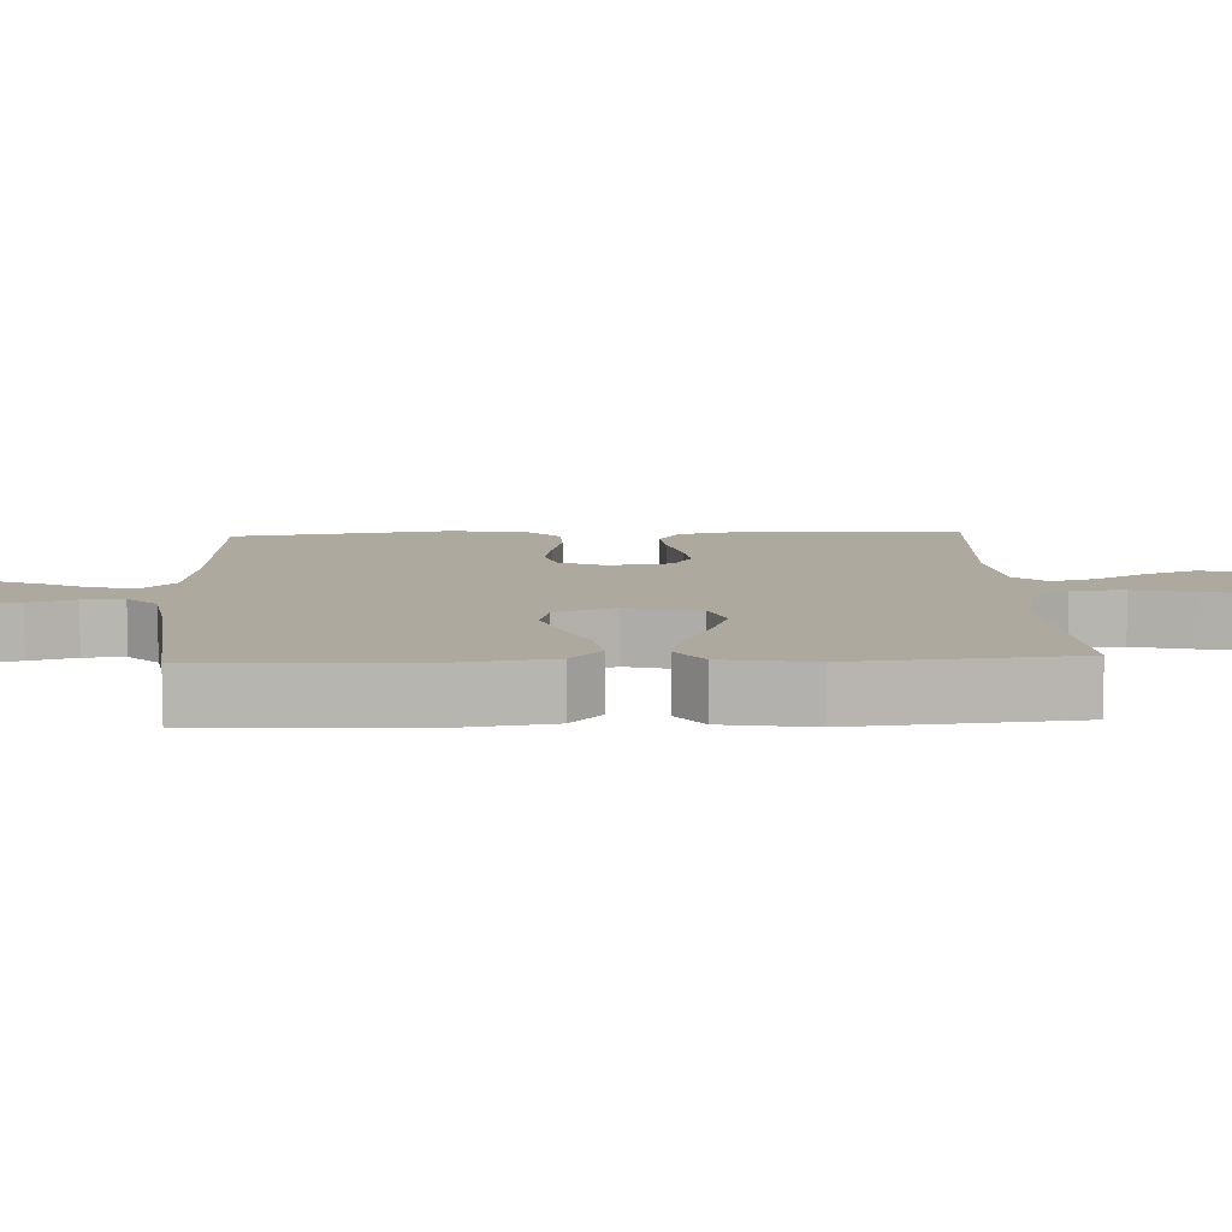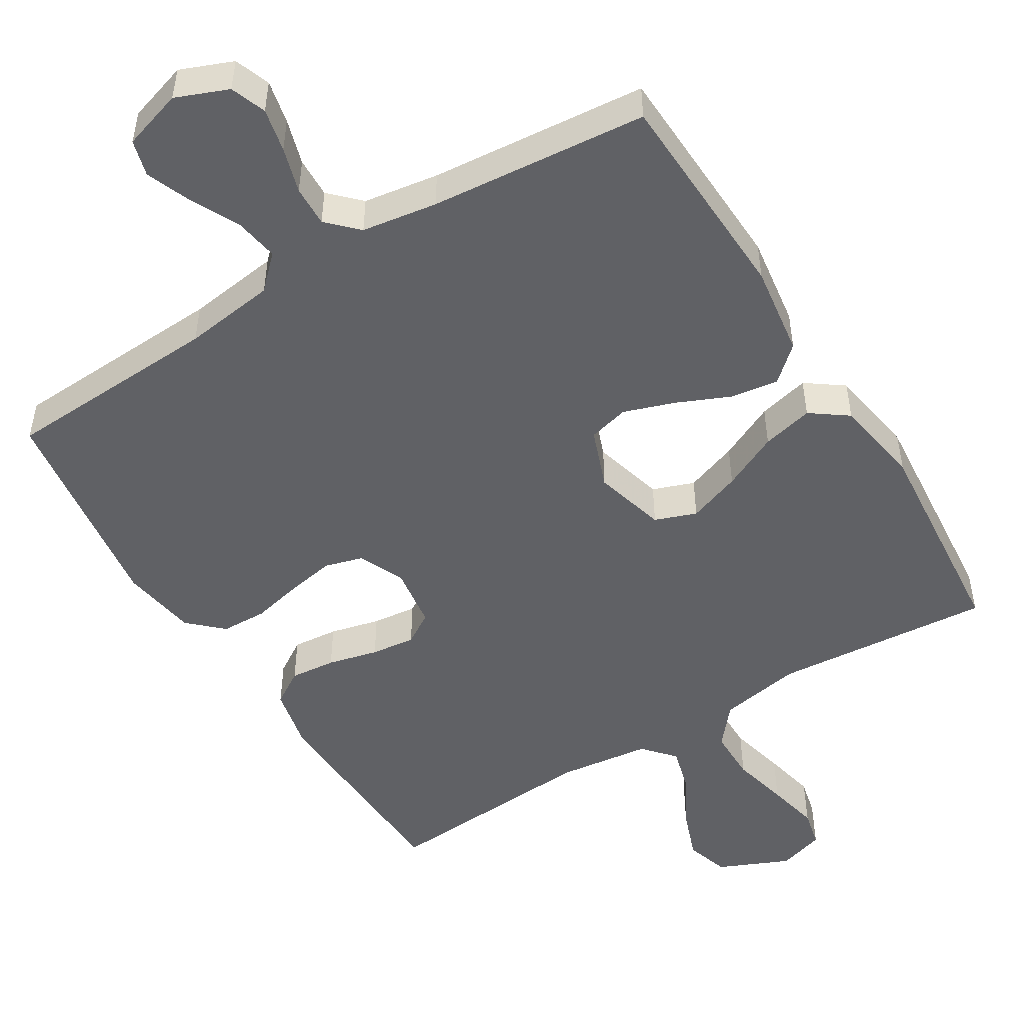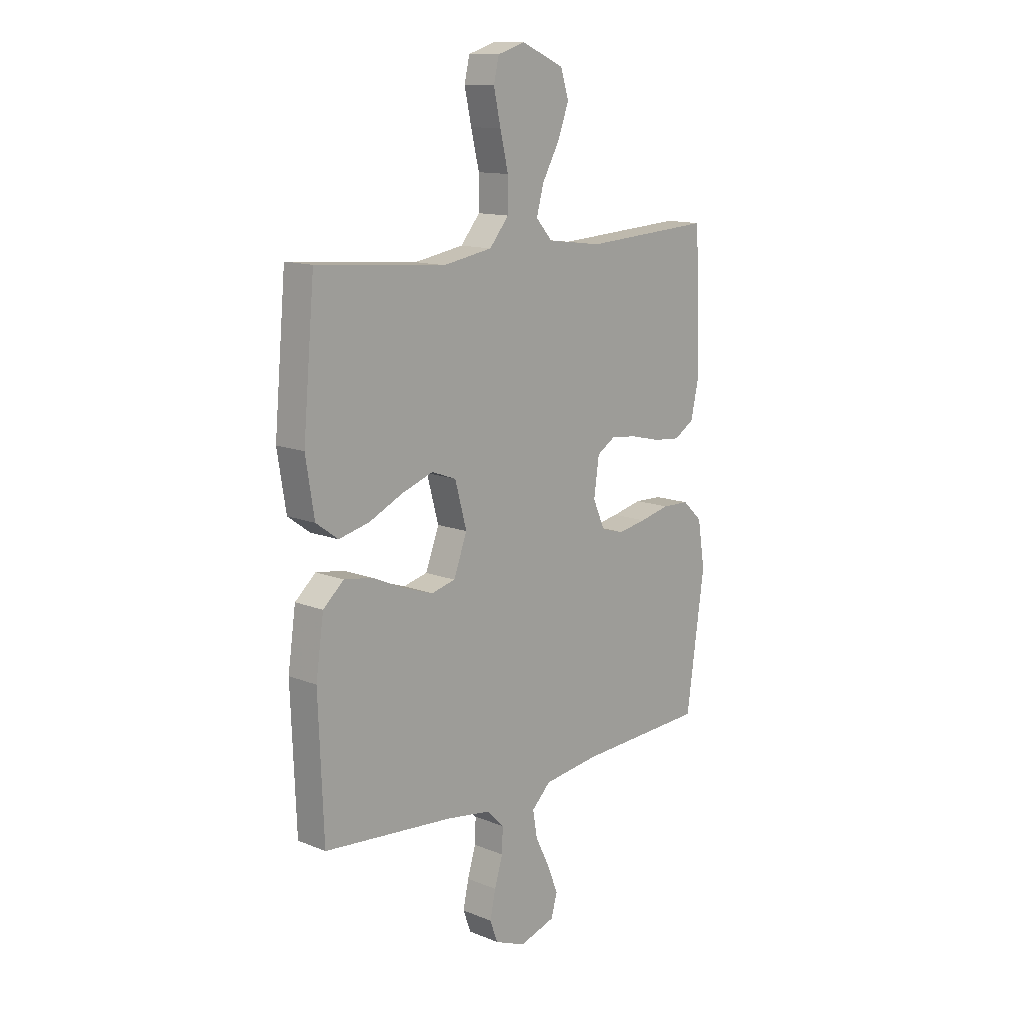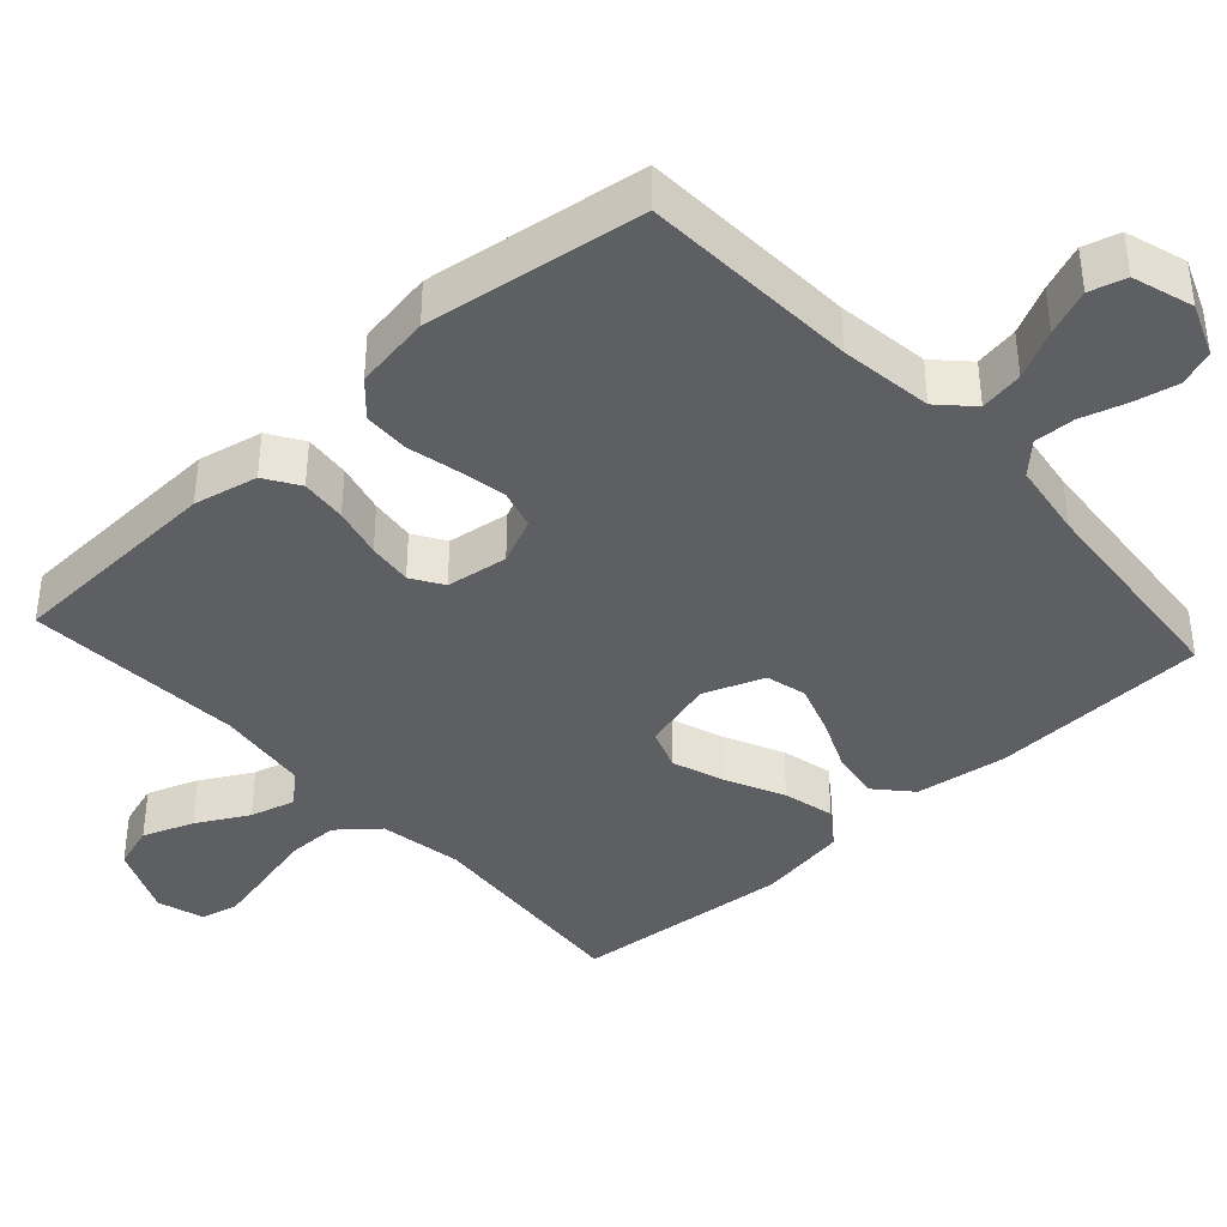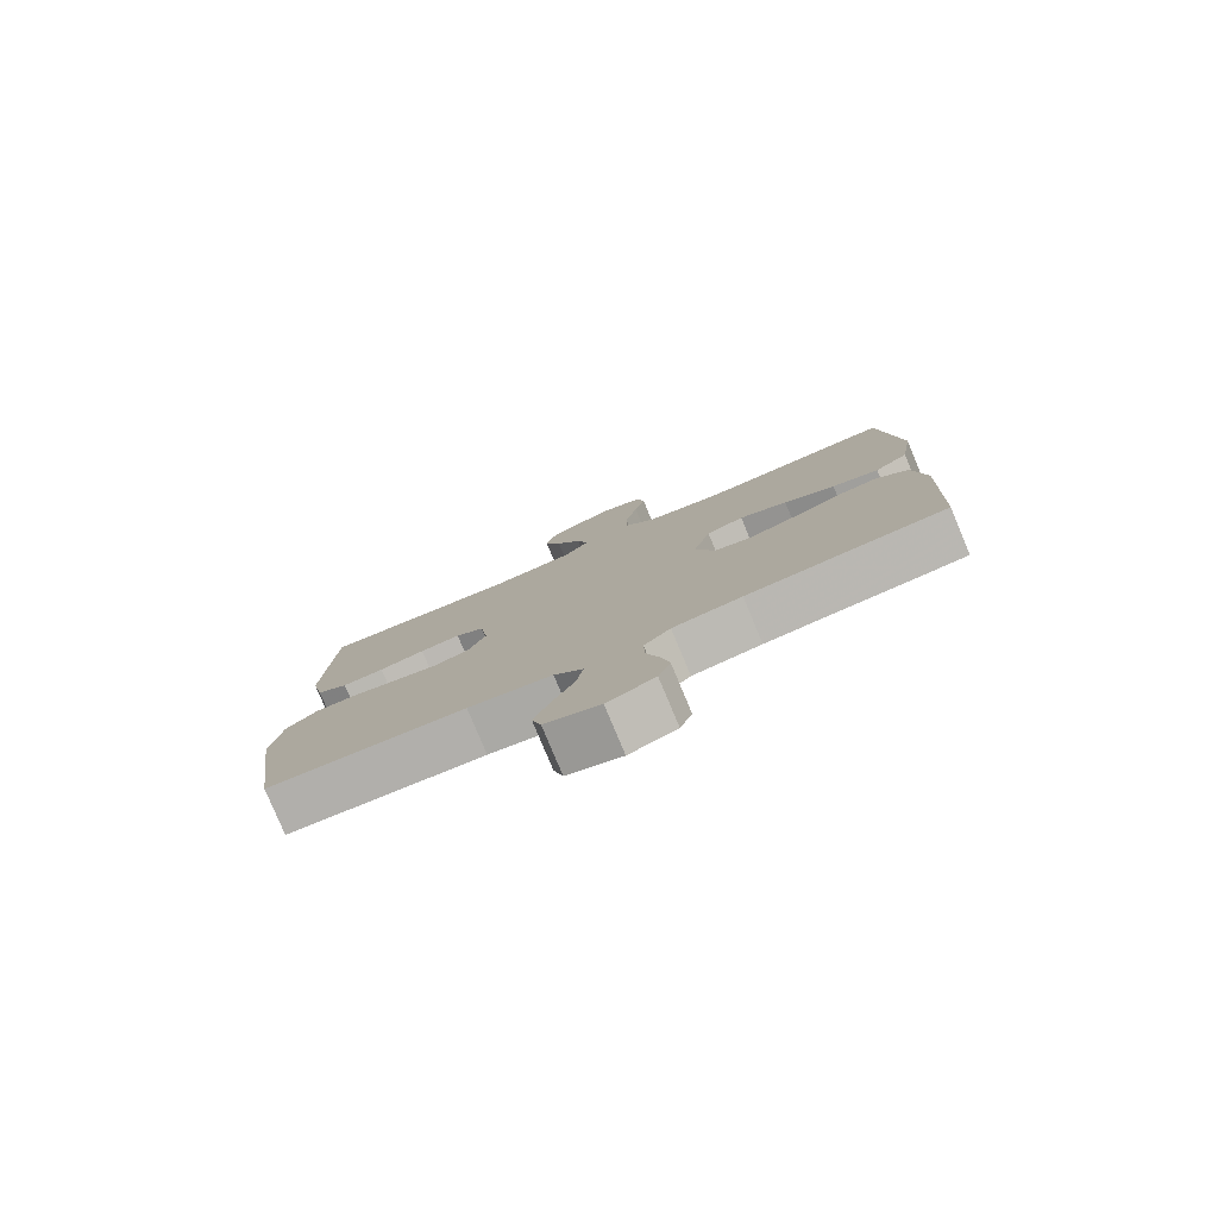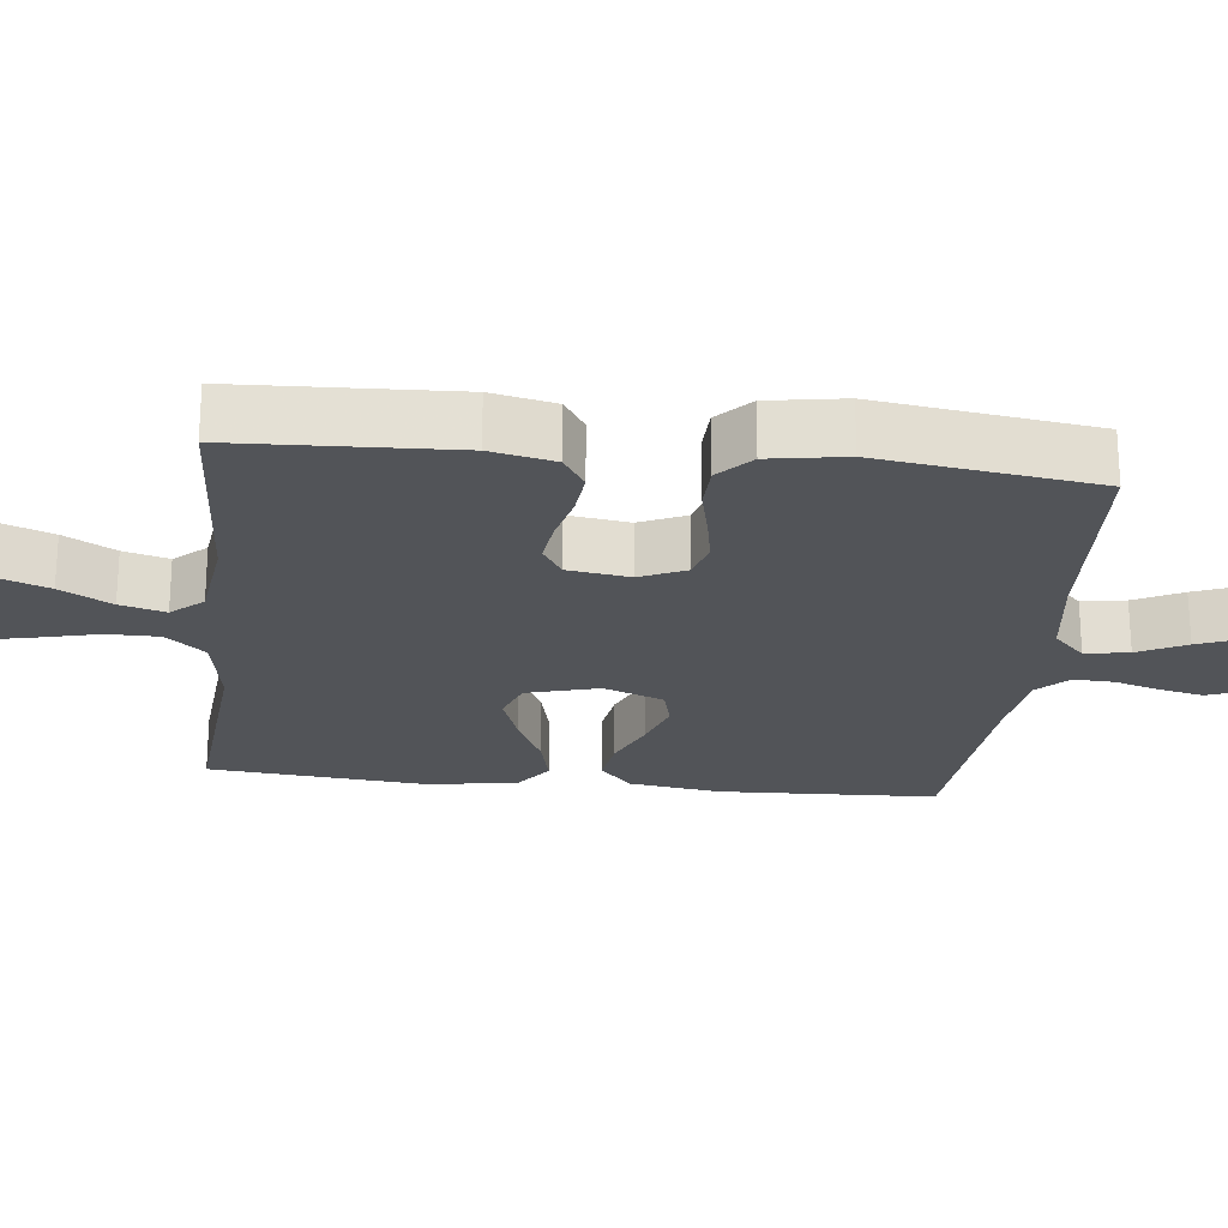
<metadata>
{"format":"obj","ext":"obj","renderer":"f3d","projection":"perspective","resolution":1024,"background":"white","views":[{"elev":9.1,"azim":-92.7,"up":"+Y"},{"elev":-50.0,"azim":-148.4,"up":"+Y"},{"elev":13.0,"azim":-47.3,"up":"+Z"},{"elev":-39.7,"azim":132.3,"up":"+Y"},{"elev":-79.8,"azim":-157.3,"up":"+Z"},{"elev":-23.2,"azim":83.7,"up":"+Y"}]}
</metadata>
<code>
v -0.5 0.07 0.5
v -0.2 0.07 0.475
v -0.086 0.07 0.495
v -0.041 0.07 0.549
v -0.041 0.07 0.621
v -0.06 0.07 0.7
v -0.076 0.07 0.773
v -0.064 0.07 0.825
v 0 0.07 0.845
v 0.098 0.07 0.802
v 0.117 0.07 0.742
v 0.091 0.07 0.672
v 0.052 0.07 0.602
v 0.035 0.07 0.54
v 0.073 0.07 0.497
v 0.2 0.07 0.481
v 0.5 0.07 0.5
v 0.513 0.07 0.2
v 0.494 0.07 0.112
v 0.447 0.07 0.082
v 0.384 0.07 0.088
v 0.315 0.07 0.105
v 0.254 0.07 0.112
v 0.211 0.07 0.085
v 0.199 0.07 0
v 0.227 0.07 -0.063
v 0.28 0.07 -0.078
v 0.346 0.07 -0.066
v 0.416 0.07 -0.05
v 0.479 0.07 -0.052
v 0.525 0.07 -0.095
v 0.542 0.07 -0.2
v 0.5 0.07 -0.5
v 0.2 0.07 -0.515
v 0.073 0.07 -0.532
v 0.029 0.07 -0.575
v 0.039 0.07 -0.635
v 0.072 0.07 -0.701
v 0.097 0.07 -0.764
v 0.083 0.07 -0.814
v 0 0.07 -0.84
v -0.072 0.07 -0.811
v -0.09 0.07 -0.762
v -0.077 0.07 -0.702
v -0.058 0.07 -0.639
v -0.056 0.07 -0.583
v -0.096 0.07 -0.543
v -0.2 0.07 -0.527
v -0.5 0.07 -0.5
v -0.512 0.07 -0.2
v -0.494 0.07 -0.074
v -0.446 0.07 -0.031
v -0.38 0.07 -0.041
v -0.307 0.07 -0.073
v -0.237 0.07 -0.097
v -0.181 0.07 -0.083
v -0.15 0.07 0
v -0.177 0.07 0.099
v -0.234 0.07 0.12
v -0.307 0.07 0.094
v -0.385 0.07 0.057
v -0.456 0.07 0.04
v -0.507 0.07 0.077
v -0.527 0.07 0.2
v -0.5 0 0.5
v -0.2 0 0.475
v -0.086 0 0.495
v -0.041 0 0.549
v -0.041 0 0.621
v -0.06 0 0.7
v -0.076 0 0.773
v -0.064 0 0.825
v 0 0 0.845
v 0.098 0 0.802
v 0.117 0 0.742
v 0.091 0 0.672
v 0.052 0 0.602
v 0.035 0 0.54
v 0.073 0 0.497
v 0.2 0 0.481
v 0.5 0 0.5
v 0.513 0 0.2
v 0.494 0 0.112
v 0.447 0 0.082
v 0.384 0 0.088
v 0.315 0 0.105
v 0.254 0 0.112
v 0.211 0 0.085
v 0.199 0 0
v 0.227 0 -0.063
v 0.28 0 -0.078
v 0.346 0 -0.066
v 0.416 0 -0.05
v 0.479 0 -0.052
v 0.525 0 -0.095
v 0.542 0 -0.2
v 0.5 0 -0.5
v 0.2 0 -0.515
v 0.073 0 -0.532
v 0.029 0 -0.575
v 0.039 0 -0.635
v 0.072 0 -0.701
v 0.097 0 -0.764
v 0.083 0 -0.814
v 0 0 -0.84
v -0.072 0 -0.811
v -0.09 0 -0.762
v -0.077 0 -0.702
v -0.058 0 -0.639
v -0.056 0 -0.583
v -0.096 0 -0.543
v -0.2 0 -0.527
v -0.5 0 -0.5
v -0.512 0 -0.2
v -0.494 0 -0.074
v -0.446 0 -0.031
v -0.38 0 -0.041
v -0.307 0 -0.073
v -0.237 0 -0.097
v -0.181 0 -0.083
v -0.15 0 0
v -0.177 0 0.099
v -0.234 0 0.12
v -0.307 0 0.094
v -0.385 0 0.057
v -0.456 0 0.04
v -0.507 0 0.077
v -0.527 0 0.2
f 64 1 2
f 63 64 2
f 62 63 2
f 61 62 2
f 60 61 2
f 59 60 2 3
f 58 59 3 4
f 57 58 4
f 52 53 54
f 51 52 54
f 50 51 54
f 49 50 54
f 48 49 54
f 47 48 54 55
f 46 47 55 56
f 43 44 45
f 42 43 45
f 41 42 45
f 40 41 45
f 39 40 45
f 38 39 45
f 37 38 45
f 36 37 45 46
f 46 56 57
f 36 46 57
f 35 36 57
f 32 33 34
f 31 32 34
f 30 31 34
f 29 30 34
f 28 29 34
f 27 28 34 35
f 20 21 22
f 19 20 22
f 18 19 22
f 17 18 22
f 16 17 22
f 15 16 22 23
f 14 15 23 24
f 11 12 13
f 10 11 13
f 9 10 13
f 8 9 13
f 7 8 13
f 6 7 13
f 5 6 13
f 4 5 13 14
f 14 24 25
f 4 14 25
f 57 4 25
f 26 27 35 57
f 25 26 57
f 66 65 128
f 66 128 127
f 66 127 126
f 66 126 125
f 66 125 124
f 67 66 124 123
f 68 67 123 122
f 68 122 121
f 118 117 116
f 118 116 115
f 118 115 114
f 118 114 113
f 118 113 112
f 119 118 112 111
f 120 119 111 110
f 109 108 107
f 109 107 106
f 109 106 105
f 109 105 104
f 109 104 103
f 109 103 102
f 109 102 101
f 110 109 101 100
f 121 120 110
f 121 110 100
f 121 100 99
f 98 97 96
f 98 96 95
f 98 95 94
f 98 94 93
f 98 93 92
f 99 98 92 91
f 86 85 84
f 86 84 83
f 86 83 82
f 86 82 81
f 86 81 80
f 87 86 80 79
f 88 87 79 78
f 77 76 75
f 77 75 74
f 77 74 73
f 77 73 72
f 77 72 71
f 77 71 70
f 77 70 69
f 78 77 69 68
f 89 88 78
f 89 78 68
f 89 68 121
f 121 99 91 90
f 121 90 89
f 1 65 66 2
f 2 66 67 3
f 3 67 68 4
f 4 68 69 5
f 5 69 70 6
f 6 70 71 7
f 7 71 72 8
f 8 72 73 9
f 9 73 74 10
f 10 74 75 11
f 11 75 76 12
f 12 76 77 13
f 13 77 78 14
f 14 78 79 15
f 15 79 80 16
f 16 80 81 17
f 17 81 82 18
f 18 82 83 19
f 19 83 84 20
f 20 84 85 21
f 21 85 86 22
f 22 86 87 23
f 23 87 88 24
f 24 88 89 25
f 25 89 90 26
f 26 90 91 27
f 27 91 92 28
f 28 92 93 29
f 29 93 94 30
f 30 94 95 31
f 31 95 96 32
f 32 96 97 33
f 33 97 98 34
f 34 98 99 35
f 35 99 100 36
f 36 100 101 37
f 37 101 102 38
f 38 102 103 39
f 39 103 104 40
f 40 104 105 41
f 41 105 106 42
f 42 106 107 43
f 43 107 108 44
f 44 108 109 45
f 45 109 110 46
f 46 110 111 47
f 47 111 112 48
f 48 112 113 49
f 49 113 114 50
f 50 114 115 51
f 51 115 116 52
f 52 116 117 53
f 53 117 118 54
f 54 118 119 55
f 55 119 120 56
f 56 120 121 57
f 57 121 122 58
f 58 122 123 59
f 59 123 124 60
f 60 124 125 61
f 61 125 126 62
f 62 126 127 63
f 63 127 128 64
f 64 128 65 1

</code>
